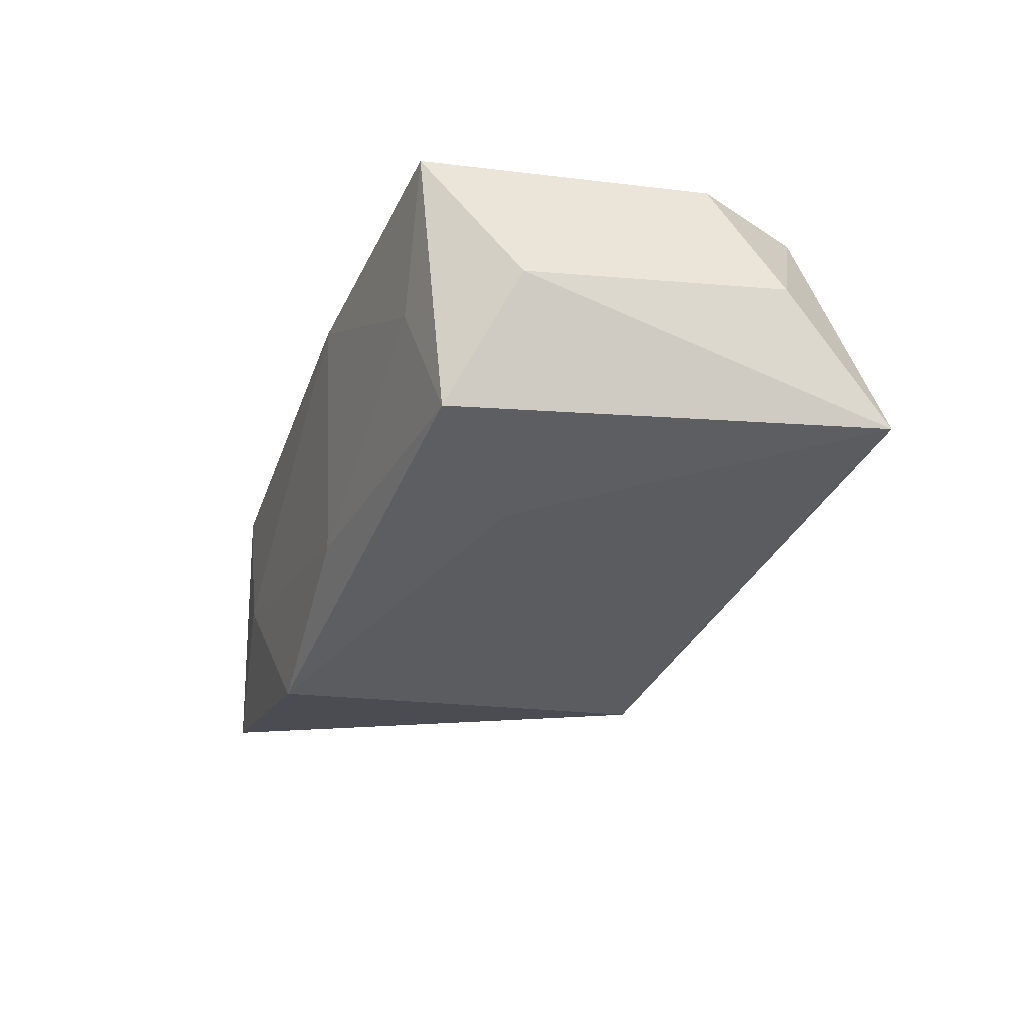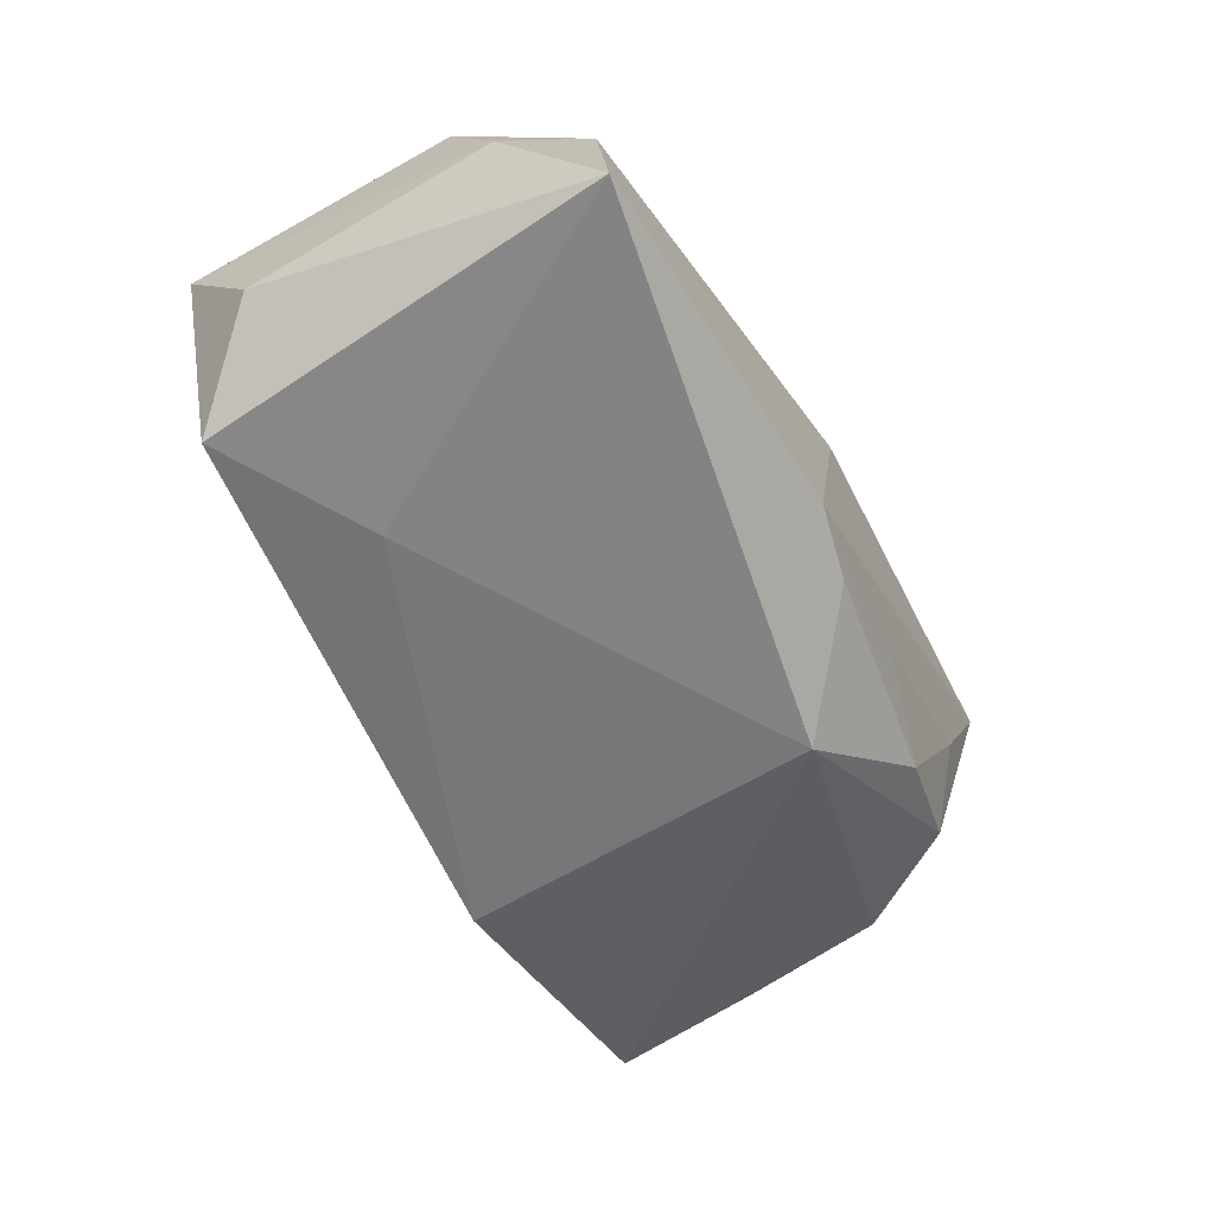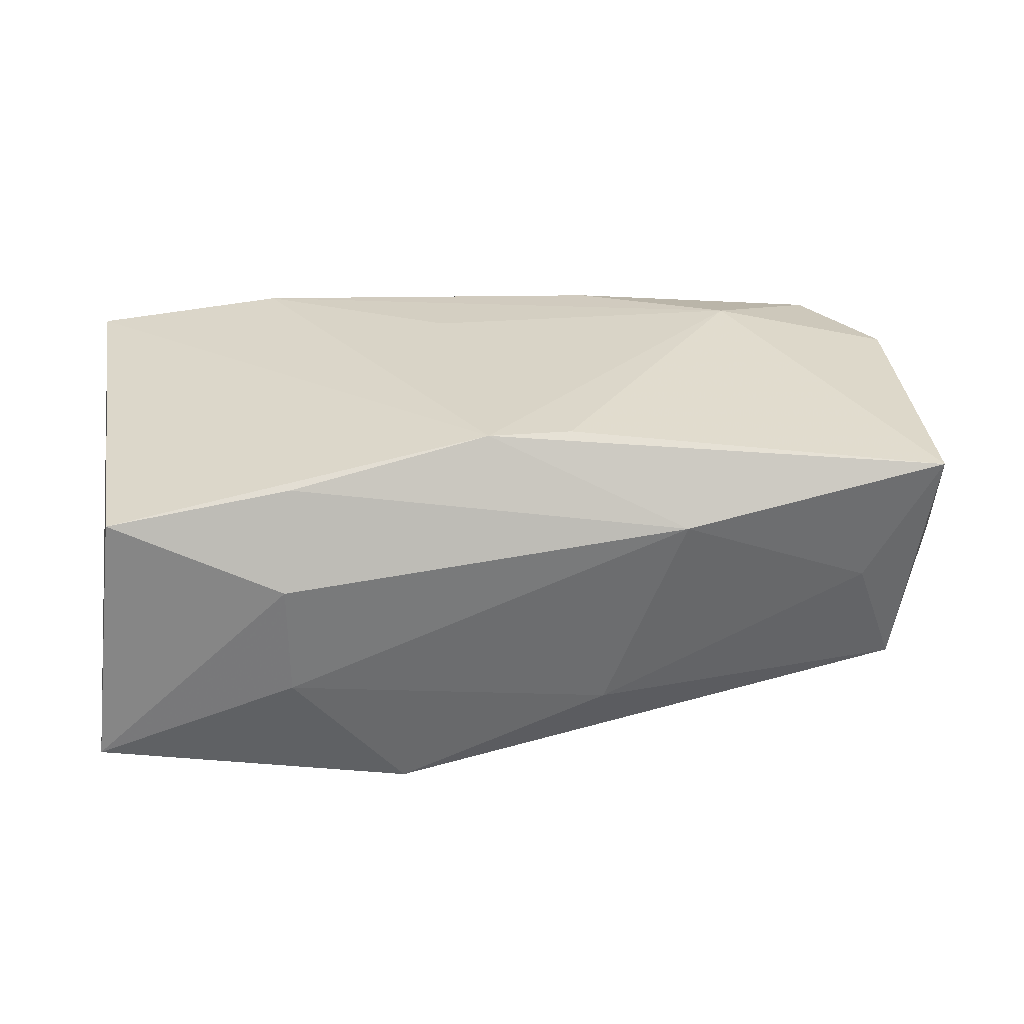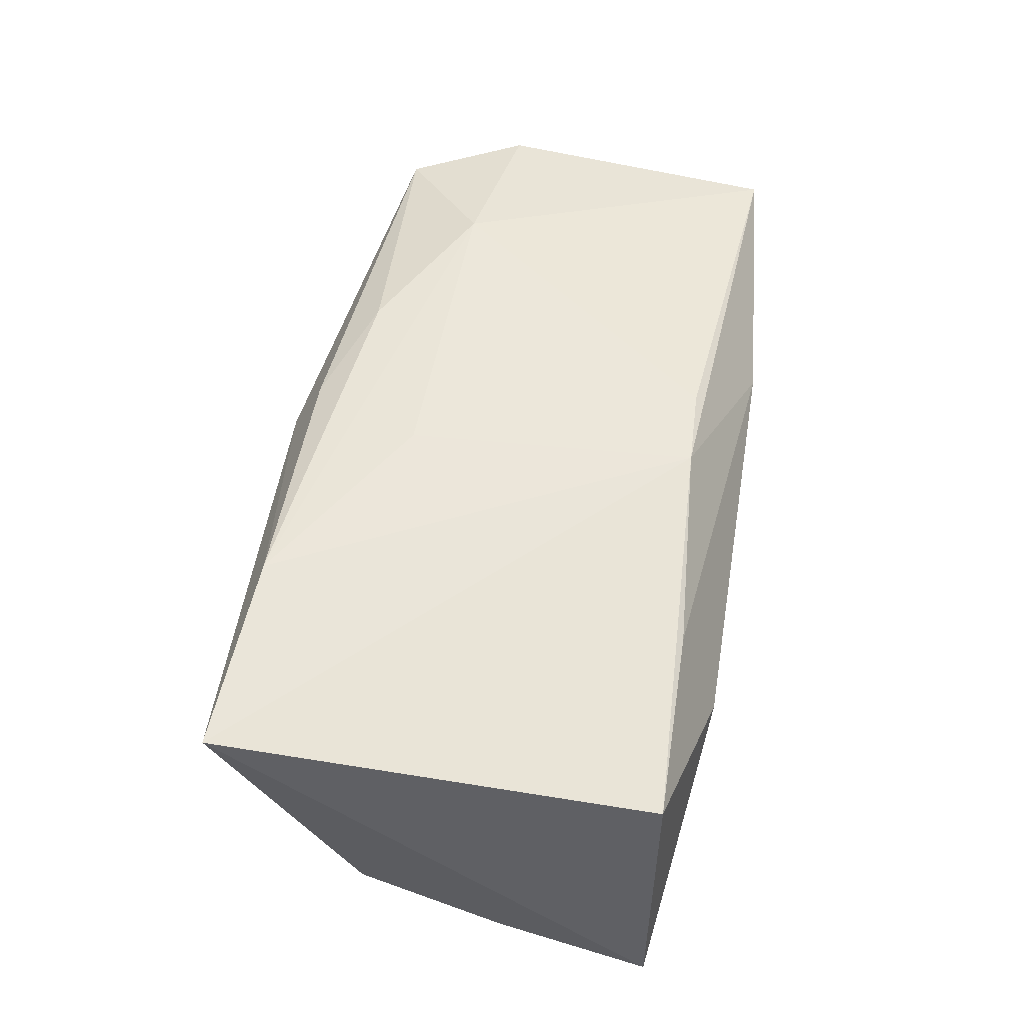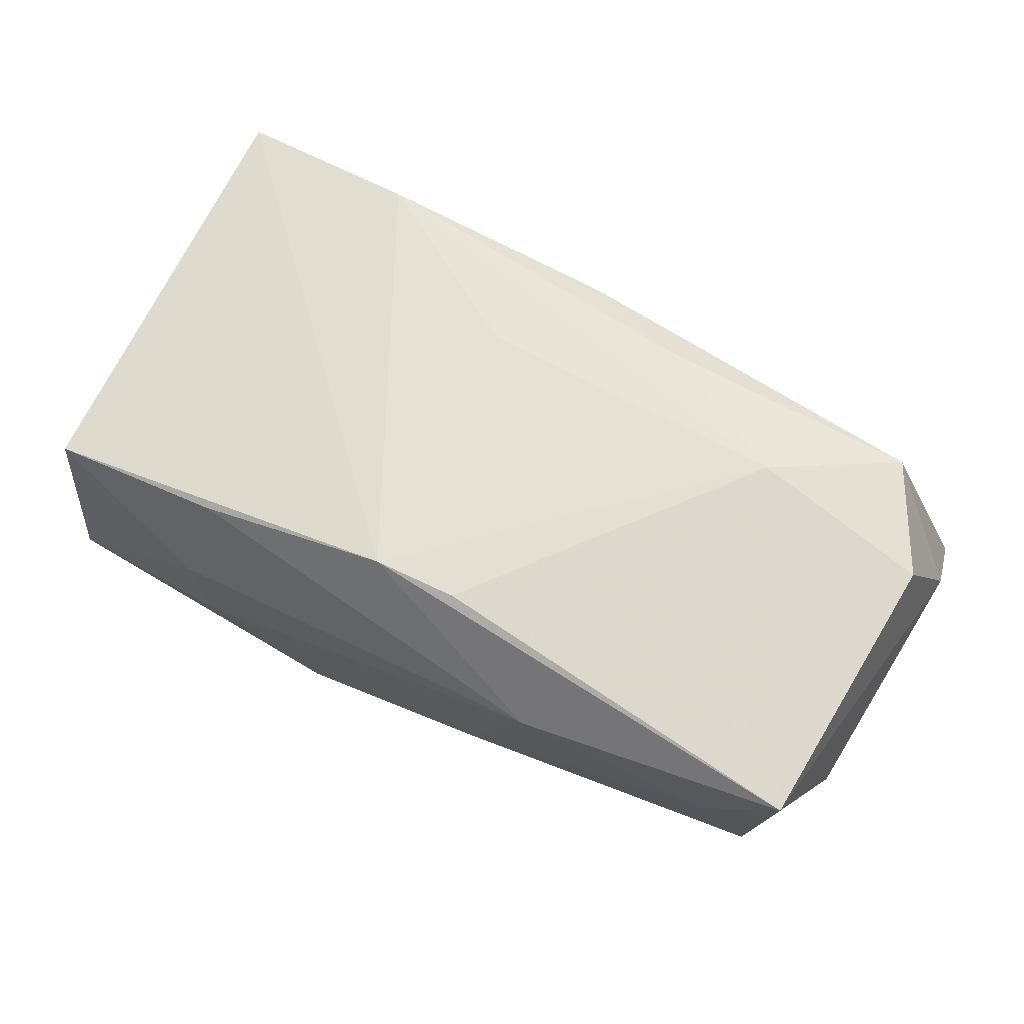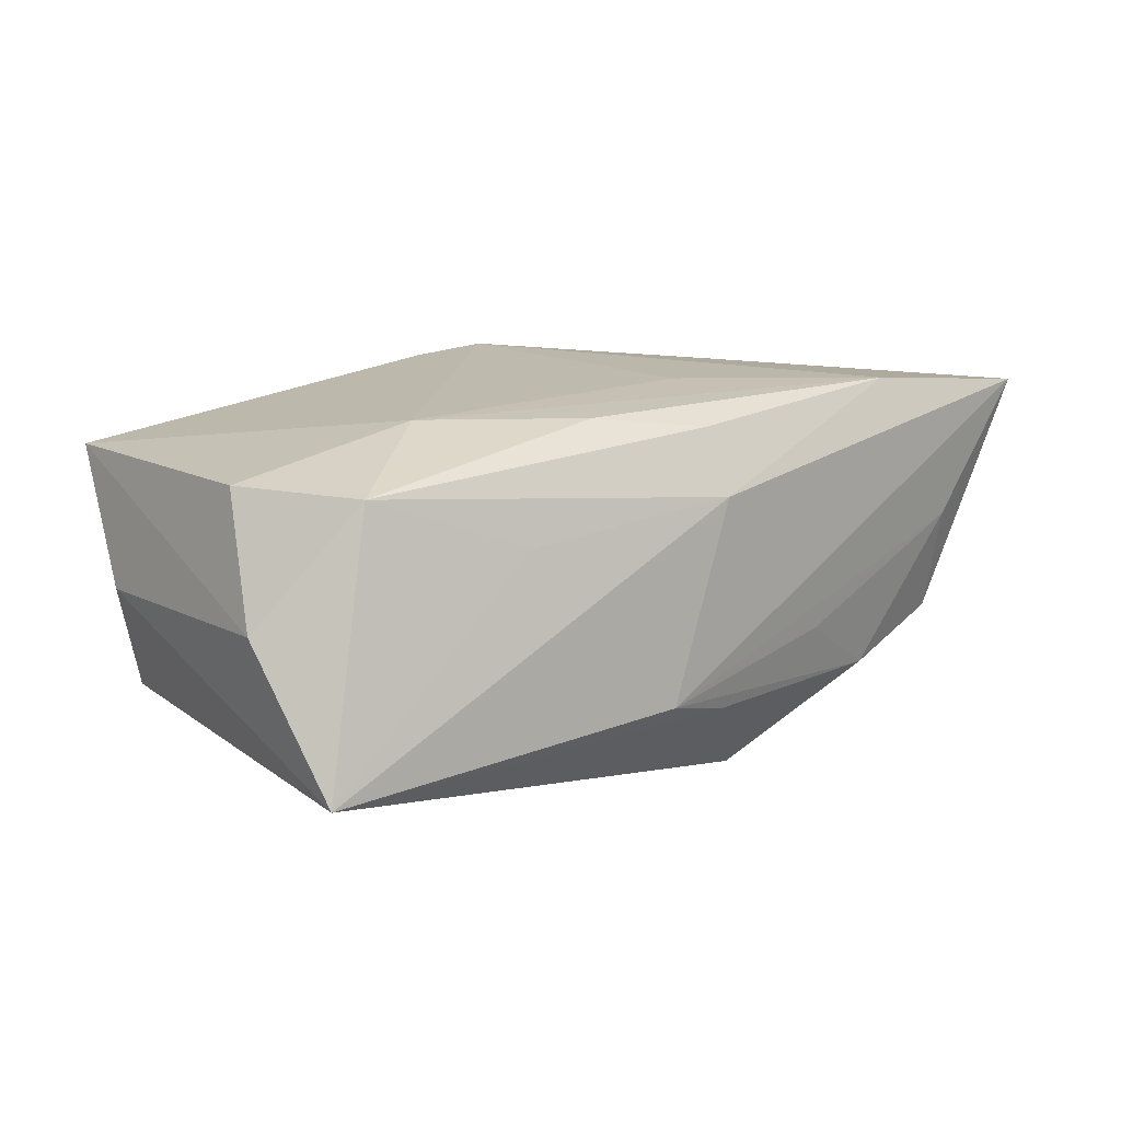
<metadata>
{"format":"obj","ext":"obj","renderer":"f3d","projection":"perspective","resolution":1024,"background":"white","views":[{"elev":-25.6,"azim":72.2,"up":"+Z"},{"elev":-51.0,"azim":116.9,"up":"+Z"},{"elev":28.8,"azim":-7.9,"up":"+Z"},{"elev":52.2,"azim":-80.6,"up":"+Z"},{"elev":64.6,"azim":27.9,"up":"+Z"},{"elev":15.6,"azim":139.0,"up":"+Z"}]}
</metadata>
<code>
v -0.02083 -0.02014 -0.005746
v 0.03912 0.01976 -0.008541
v 0.000973 -0.008459 -0.01588
v -0.03514 -0.01768 0.009832
v -0.02805 0.01872 0.001657
v -0.03779 -0.01766 -0.0126
v -0.006164 0.01386 -0.01782
v -0.003205 -0.01607 0.01518
v 0.02227 0.007516 0.01518
v 0.001224 0.02031 -0.009568
v 0.0009298 0.02052 0.008131
v 0.006675 -0.01858 -0.01014
v 0.03597 -0.01856 0.01103
v 0.02234 -0.007097 -0.01245
v -0.01992 -0.01746 0.01196
v 0.0099 0.01426 0.01471
v -0.0183 0.01811 -0.01029
v -0.02871 0.01639 -0.007523
v 0.03743 0.005568 0.01211
v -0.004612 0.008089 0.01518
v -0.03477 0.007653 -0.009128
v 0.003846 -0.01579 0.01498
v 0.03358 -0.01576 -0.009474
v -0.01134 -0.01801 -0.01744
v -0.02017 0.01768 0.0147
v -0.03637 0.01882 0.01275
v 0.03826 -0.01068 0.0008543
v 0.03987 0.011 0.002335
v 0.0008085 0.0178 0.01335
v -0.03676 -0.004817 -0.01051
v 0.007347 0.02138 -0.007813
v 0.03234 0.01524 0.01201
v 0.0298 -0.01793 0.0002193
v -0.01049 0.01985 -0.005166
v 0.01314 -0.02076 0.007611
v -0.02096 -0.02076 0.004053
v 0.01968 0.01841 0.006777
f 31 26 11
f 2 32 28
f 2 31 11
f 29 32 11
f 11 32 37
f 37 2 11
f 32 2 37
f 8 9 20
f 11 26 25
f 25 29 11
f 25 26 8
f 8 20 25
f 25 20 9
f 16 9 32
f 32 29 16
f 16 25 9
f 29 25 16
f 28 13 27
f 27 13 23
f 27 2 28
f 23 2 27
f 32 9 19
f 9 13 19
f 28 32 19
f 19 13 28
f 22 9 8
f 8 13 22
f 22 13 9
f 35 13 8
f 14 3 7
f 7 2 14
f 14 2 23
f 7 18 17
f 8 26 4
f 26 6 4
f 26 18 21
f 21 18 7
f 7 6 21
f 23 13 33
f 13 35 33
f 33 12 23
f 35 12 33
f 7 17 10
f 10 17 31
f 10 2 7
f 31 2 10
f 31 17 34
f 5 18 26
f 5 17 18
f 5 34 17
f 26 31 5
f 31 34 5
f 15 35 8
f 8 4 15
f 36 4 6
f 35 15 36
f 36 15 4
f 30 6 26
f 26 21 30
f 30 21 6
f 1 36 6
f 1 12 35
f 35 36 1
f 12 1 24
f 23 12 24
f 24 1 6
f 24 14 23
f 3 14 24
f 7 3 24
f 24 6 7

</code>
